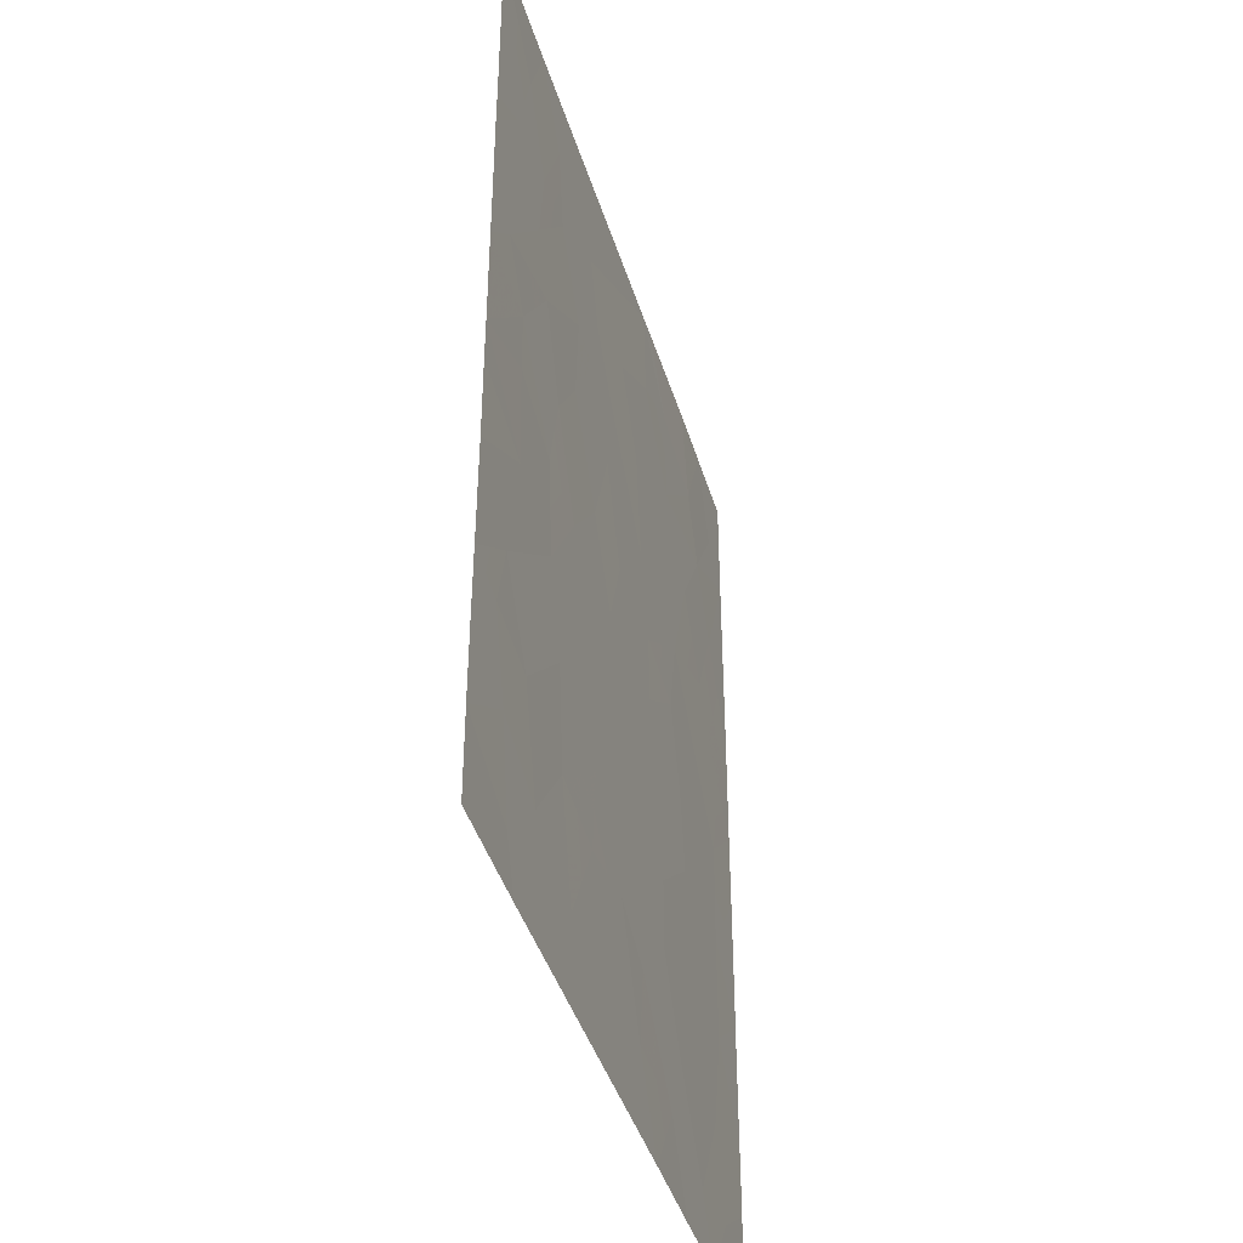
<metadata>
{"format":"obj","ext":"obj","renderer":"f3d","projection":"perspective","resolution":1024,"background":"white","views":[{"elev":-42.9,"azim":106.9,"up":"+Z"}]}
</metadata>
<code>
v 33.5 52.89 -3.028
v 31.46 52.88 -3.017
v 34.56 52.89 3.82
v 34.56 52.89 4.398
v 33.74 52.88 4.885
v 31.72 52.87 5.024
v 25.13 52.85 -1.031
v 25.1 52.84 0.7028
v 23.11 52.83 -2.364
v 31.73 52.88 1.289
v 33.86 52.89 2.311
v 27.24 52.86 7.624
v 24.7 52.84 2.376
v 26.49 52.85 6.481
v 26.44 52.85 4.785
v 28.09 52.86 3.935
v 32.57 52.88 5.013
v 34.56 52.9 -2.172
v 34.57 52.9 -3.919
v 23.13 52.83 0.5608
v 31.02 52.87 2.336
v 30.92 52.87 7.624
v 25.13 52.85 6.044
v 32.76 52.87 7.624
v 34.52 52.89 7.624
v 34.58 52.89 7.545
v 23.82 52.83 6.244
v 25.2 52.85 -6.704
v 26.22 52.85 -5.315
v 30.22 52.87 -7.624
v 25.98 52.85 -7.624
v 23.12 52.83 -2.854
v 25.59 52.85 -3.191
v 33.13 52.88 -6.878
v 26.95 52.86 -4.025
v 32.32 52.88 2.752
v 30.38 52.86 5.828
v 30.02 52.86 4.722
v 34.57 52.9 1.535
v 33.13 52.89 -1.209
v 29.37 52.87 -0.3321
v 34.58 52.89 7.624
v 34.56 52.89 6.252
v 34.56 52.89 -6.256
v 34.55 52.89 -7.624
v 32.82 52.88 -7.624
v 24.1 52.83 -3.667
v 23.13 52.83 7.624
v 32.73 52.88 3.752
v 26.11 52.85 1.877
v 23.12 52.83 -5.926
v 24.42 52.84 -5.221
v 31.28 52.87 -4.628
v 25.47 52.85 3.629
v 25.94 52.85 -0.8835
v 28.25 52.86 -3.424
v 27.62 52.86 7.624
v 23.12 52.83 4.081
v 23.13 52.83 5.789
v 25.42 52.85 7.624
v 27.52 52.86 -0.2974
v 24.76 52.84 -7.624
v 28.82 52.86 5.2
v 23.12 52.83 2.363
v 27.91 52.86 -5.122
v 34.56 52.9 -0.1177
v 34.56 52.9 -0.8275
v 34.56 52.89 1.961
v 30.09 52.87 0.8887
v 26.39 52.86 0.5628
v 27.51 52.86 0.8313
v 24.64 52.84 4.974
v 34.57 52.89 -5.018
v 29.15 52.86 7.624
v 23.1 52.83 -7.624
v 29.53 52.87 2.406
v 23.12 52.83 -4.8
v 23.11 52.83 -5.294
v 27.35 52.86 -7.624
v 32.04 52.88 -0.04083
v 26.91 52.86 -2.987
v 28.93 52.87 0.8928
v 27.87 52.86 2.182
v 28.58 52.86 -1.554
v 29.96 52.87 -3.515
v 29.18 52.86 6.605
v 25.65 52.85 -4.245
v 28.84 52.87 -4.671
v 30.99 52.88 -0.2293
v 30.35 52.87 -1.887
v 24.02 52.84 3.857
v 26.77 52.86 3.185
v 29.33 52.86 3.798
v 30.3 52.87 3.63
v 31.89 52.88 -1.616
v 30.92 52.87 3.79
v 24.1 52.84 -0.3516
v 23.13 52.83 -0.6738
v 25.78 52.85 -1.988
v 31.94 52.87 6.405
v 26.63 52.85 -6.449
v 24.02 52.84 -6.552
v 30.85 52.87 -6.354
v 31.41 52.87 -7.624
v 24.41 52.84 7.624
v 33.41 52.89 -5.405
v 33.23 52.88 0.4189
v 33.24 52.89 1.399
v 32.22 52.88 -5.888
v 33.27 52.88 6.339
v 29.38 52.87 -6.176
v 23.74 52.84 1.171
v 28.8 52.87 -7.624
v 28.06 52.86 -6.34
v 30.07 52.87 -4.854
v 32.69 52.89 -4.286
v 24.13 52.84 -1.995
v 27.55 52.86 6.03
v 33.79 52.89 -4.091
v 27.45 52.86 -1.499
v 33.09 52.89 -3.657
v 32.48 52.88 -3.023
v 32.07 52.88 -3.652
v 34.56 52.89 4.109
v 34.15 52.89 4.641
v 34.15 52.89 4.352
v 25.4 52.85 2.127
v 25.79 52.85 2.753
v 25.08 52.85 3.003
v 25.78 52.85 5.414
v 26.46 52.85 5.633
v 25.81 52.85 6.262
v 27.82 52.86 4.983
v 28.45 52.86 4.567
v 28.18 52.86 5.615
v 23.13 52.83 -0.0565
v 23.61 52.84 -0.5127
v 23.62 52.83 0.1046
v 26.25 52.85 -3.089
v 26.34 52.85 -2.487
v 25.68 52.85 -2.59
v 33.01 52.88 6.982
v 33.9 52.88 6.982
v 33.64 52.88 7.624
v 33.92 52.88 6.296
v 34.54 52.89 6.938
v 24.81 52.84 -5.962
v 25.71 52.85 -6.01
v 25.32 52.85 -5.268
v 25.59 52.85 -7.164
v 26.3 52.85 -7.037
v 25.92 52.85 -6.577
v 34.03 52.89 -2.6
v 33.84 52.89 -1.691
v 33.32 52.89 -2.119
v 34.55 52.89 7.584
v 34.58 52.89 7.584
v 34.55 52.89 7.624
v 34.57 52.89 6.898
v 33.69 52.89 -7.624
v 33.84 52.89 -7.251
v 32.97 52.88 -7.251
v 34.56 52.89 -6.94
v 33.84 52.89 -6.567
v 23.61 52.83 -3.26
v 24.12 52.84 -2.831
v 23.62 52.83 -2.424
v 23.47 52.83 6.017
v 23.47 52.83 6.934
v 23.13 52.83 6.707
v 26.12 52.85 3.407
v 26.44 52.85 2.531
v 24.22 52.84 -5.886
v 24.61 52.84 -6.628
v 25.45 52.85 -1.51
v 25.86 52.85 -1.436
v 25.53 52.85 -0.9572
v 26.99 52.86 5.407
v 27.26 52.86 4.36
v 30.53 52.87 -6.989
v 30.81 52.87 -7.624
v 31.13 52.87 -6.989
v 24.23 52.84 5.609
v 23.88 52.83 5.382
v 24.92 52.85 7.624
v 24.77 52.85 6.834
v 25.28 52.85 6.834
v 32.65 52.88 4.383
v 33.23 52.88 4.318
v 33.16 52.88 4.949
v 33.65 52.88 3.786
v 33.85 52.89 -0.6635
v 33.9 52.89 0.1506
v 33.18 52.89 -0.3952
v 34.56 52.89 2.891
v 34.21 52.89 3.065
v 34.21 52.89 2.136
v 33.3 52.89 3.031
v 25.37 52.85 -7.624
v 24.98 52.85 -7.164
v 26.95 52.86 0.1327
v 27.51 52.86 0.267
v 26.95 52.86 0.697
v 24.95 52.84 -1.992
v 24.86 52.84 -2.593
v 24.89 52.85 5.509
v 25.54 52.85 4.879
v 34.56 52.89 -5.637
v 33.99 52.89 -5.211
v 33.98 52.89 -5.83
v 32.35 52.87 7.015
v 32.6 52.88 6.372
v 27.43 52.86 -4.573
v 26.58 52.86 -4.67
v 27.07 52.86 -5.219
v 34.56 52.9 -1.5
v 33.85 52.89 -1.018
v 34.56 52.9 0.7087
v 33.9 52.89 1.467
v 33.9 52.89 0.6407
v 28.39 52.86 7.624
v 28.4 52.86 7.114
v 29.16 52.86 7.114
v 23.93 52.84 -7.624
v 24.39 52.84 -7.088
v 23.56 52.83 -7.088
v 23.92 52.84 0.4098
v 23.44 52.83 0.866
v 24.9 52.84 1.539
v 24.22 52.84 1.774
v 24.42 52.84 0.937
v 29.86 52.87 -1.11
v 30.67 52.87 -1.058
v 30.18 52.87 -0.2807
v 34.03 52.89 -3.473
v 34.56 52.9 -3.045
v 23.12 52.83 -5.047
v 23.77 52.83 -5.257
v 23.77 52.83 -5.01
v 23.12 52.83 -3.827
v 23.61 52.83 -4.233
v 24.26 52.84 -4.444
v 24.36 52.84 3.117
v 24.74 52.84 3.743
v 24.63 52.84 -1.513
v 23.77 52.83 -5.573
v 23.57 52.83 -6.239
v 25.6 52.85 1.29
v 25.75 52.85 0.6328
v 26.25 52.85 1.22
v 29.09 52.87 -6.9
v 28.72 52.87 -6.258
v 28.43 52.87 -6.982
v 29 52.86 5.902
v 28.37 52.86 6.318
v 28.42 52.86 -2.489
v 29.11 52.87 -3.47
v 29.27 52.87 -2.535
v 26.33 52.86 7.624
v 25.96 52.85 7.052
v 26.86 52.86 7.052
v 27.02 52.86 6.256
v 27.59 52.86 6.827
v 27.06 52.86 7.052
v 23.12 52.83 -2.609
v 23.62 52.83 -2.179
v 32.49 52.88 1.344
v 32.78 52.88 2.076
v 32.02 52.88 2.021
v 31.98 52.88 -4.457
v 31.37 52.87 -3.822
v 30.71 52.87 -3.266
v 30.62 52.87 -4.071
v 27.71 52.86 -6.982
v 27.35 52.86 -6.395
v 26.99 52.86 -7.037
v 26.67 52.85 -7.624
v 26.3 52.85 -4.135
v 26.27 52.85 -3.608
v 25.62 52.85 -3.718
v 24.85 52.84 -3.429
v 24.88 52.84 -3.956
v 26.93 52.86 -3.506
v 34.56 52.9 -0.4726
v 32.64 52.88 0.189
v 32.59 52.88 -0.6251
v 26.6 52.86 3.985
v 27.43 52.86 3.56
v 23.12 52.83 3.222
v 23.57 52.83 3.11
v 23.57 52.83 3.969
v 23.91 52.84 2.37
v 31.83 52.87 5.715
v 31.16 52.87 6.117
v 31.05 52.87 5.426
v 26.42 52.85 -5.882
v 27.27 52.86 -5.786
v 25.94 52.85 -4.78
v 30.03 52.86 7.624
v 30.05 52.86 7.114
v 29.78 52.86 6.216
v 30.65 52.86 6.726
v 30.12 52.87 -6.265
v 30.46 52.87 -5.604
v 29.73 52.87 -5.515
v 26.73 52.86 -0.5904
v 26.16 52.85 -0.1603
v 29.46 52.87 -4.763
v 30.02 52.87 -4.185
v 29.4 52.87 -4.093
v 26.61 52.85 -1.743
v 26.7 52.86 -1.191
v 27.48 52.86 -0.898
v 25.76 52.85 -0.2341
v 25.11 52.85 -0.1641
v 30.28 52.87 2.371
v 29.81 52.87 1.647
v 30.56 52.87 1.613
v 29.23 52.87 1.649
v 29.51 52.87 0.8907
v 29.07 52.86 4.499
v 28.71 52.86 3.866
v 33.5 52.88 5.612
v 34.15 52.89 5.568
v 27.18 52.86 -2.243
v 30.91 52.87 1.089
v 30.54 52.87 0.3297
v 31.36 52.88 0.5299
v 29.73 52.87 0.2783
v 24.47 52.84 6.144
v 25.95 52.85 4.207
v 25.05 52.85 4.302
v 24.33 52.84 4.416
v 27.43 52.86 7.624
v 28.4 52.86 1.537
v 27.69 52.86 1.506
v 28.22 52.86 0.862
v 31.84 52.87 7.624
v 31.43 52.87 7.015
v 30.2 52.86 5.275
v 30.87 52.87 4.873
v 28.7 52.86 2.294
v 29.43 52.86 3.102
v 28.6 52.86 2.99
v 29.42 52.86 4.961
v 29.68 52.86 4.26
v 29.82 52.86 3.714
v 30.16 52.87 4.176
v 32.52 52.88 3.252
v 33.09 52.89 2.531
v 31.38 52.87 1.813
v 28.44 52.86 -0.3147
v 29.15 52.87 0.2803
v 28.23 52.86 0.2977
v 28.55 52.87 -4.048
v 26.81 52.85 1.354
v 26.99 52.86 2.029
v 27.58 52.86 -3.206
v 27.85 52.86 -2.462
v 28.01 52.86 -1.526
v 31.96 52.88 -0.8286
v 32.51 52.88 -1.413
v 27.6 52.86 -3.724
v 27.9 52.86 -4.348
v 31.67 52.88 2.544
v 30.61 52.87 3.71
v 30.47 52.87 4.256
v 30.66 52.87 2.983
v 30.97 52.87 3.063
v 31.62 52.88 3.271
v 31.32 52.87 4.407
v 27.98 52.86 3.058
v 31.83 52.88 3.771
v 27.32 52.86 2.683
v 30.91 52.87 -2.452
v 30.16 52.87 -2.701
v 29.46 52.87 -1.721
v 28.97 52.86 -0.943
v 32.69 52.88 -2.322
v 31.67 52.88 -2.317
v 31.12 52.87 -1.752
v 31.89 52.88 0.6242
v 31.52 52.88 -0.1351
v 24.61 52.84 -0.6913
v 24.6 52.84 0.1756
v 23.63 52.83 -1.334
v 24.12 52.84 -1.173
v 33.24 52.89 0.909
v 32.64 52.88 0.6791
v 34.22 52.89 1.923
v 33.55 52.89 1.855
v 34.56 52.89 5.325
v 28.38 52.86 -4.897
v 23.12 52.83 -5.61
v 31.53 52.88 -6.121
v 31.75 52.88 -5.258
v 31.06 52.87 -5.491
v 32.92 52.88 5.676
v 31.81 52.88 -6.756
v 32.27 52.88 -7.251
v 32.67 52.88 -6.383
v 24.11 52.84 6.934
v 32.11 52.88 -7.624
v 23.77 52.83 7.624
v 33.24 52.89 -4.188
v 33.64 52.89 -3.559
v 33.05 52.89 -4.845
v 32.45 52.88 -5.087
v 32.81 52.88 -5.646
v 34.57 52.89 1.748
v 33.27 52.88 -6.141
v 32.26 52.87 5.709
v 32.15 52.87 5.019
v 27.99 52.86 -5.731
v 28.45 52.87 -5.506
v 23.11 52.83 -6.775
v 23.43 52.83 1.767
v 23.13 52.83 1.462
v 29.92 52.87 3.018
v 28.07 52.86 -7.624
v 29.51 52.87 -7.624
v 29.8 52.87 -6.9
v 29.11 52.87 -5.424
v 25.04 52.84 -4.733
v 30.67 52.87 -4.741
v 32.22 52.88 4.388
v 31.44 52.88 -0.9229
v 23.12 52.83 -1.519
v 34.18 52.89 -4.554
v 34.57 52.9 -4.468
v 34.18 52.89 -4.005
v 23.57 52.83 4.823
v 23.12 52.83 4.935
v 28.05 52.86 -0.9257
v 33.6 52.89 -4.748
v 29.6 52.86 5.514
f 116 121 123
f 121 1 122
f 121 122 123
f 123 122 2
f 3 124 126
f 124 4 125
f 124 125 126
f 126 125 5
f 13 127 129
f 127 50 128
f 127 128 129
f 129 128 54
f 23 130 132
f 130 15 131
f 130 131 132
f 132 131 14
f 118 133 135
f 133 16 134
f 133 134 135
f 135 134 63
f 20 136 138
f 136 98 137
f 136 137 138
f 138 137 97
f 33 139 141
f 139 81 140
f 139 140 141
f 141 140 99
f 24 142 144
f 142 110 143
f 142 143 144
f 144 143 25
f 110 145 143
f 145 43 146
f 145 146 143
f 143 146 25
f 52 147 149
f 147 28 148
f 147 148 149
f 149 148 29
f 28 150 152
f 150 31 151
f 150 151 152
f 152 151 101
f 1 153 155
f 153 18 154
f 153 154 155
f 155 154 40
f 25 156 158
f 156 26 157
f 156 157 158
f 158 157 42
f 25 146 156
f 146 43 159
f 146 159 156
f 156 159 26
f 46 160 162
f 160 45 161
f 160 161 162
f 162 161 34
f 45 163 161
f 163 44 164
f 163 164 161
f 161 164 34
f 32 165 167
f 165 47 166
f 165 166 167
f 167 166 117
f 59 168 170
f 168 27 169
f 168 169 170
f 170 169 48
f 92 171 172
f 171 54 128
f 171 128 172
f 172 128 50
f 28 147 174
f 147 52 173
f 147 173 174
f 174 173 102
f 7 175 177
f 175 99 176
f 175 176 177
f 177 176 55
f 118 178 133
f 178 15 179
f 178 179 133
f 133 179 16
f 103 180 182
f 180 30 181
f 180 181 182
f 182 181 104
f 72 183 184
f 183 27 168
f 183 168 184
f 184 168 59
f 60 185 187
f 185 105 186
f 185 186 187
f 187 186 23
f 17 188 190
f 188 49 189
f 188 189 190
f 190 189 5
f 49 191 189
f 191 3 126
f 191 126 189
f 189 126 5
f 40 192 194
f 192 66 193
f 192 193 194
f 194 193 107
f 68 195 197
f 195 3 196
f 195 196 197
f 197 196 11
f 3 191 196
f 191 49 198
f 191 198 196
f 196 198 11
f 62 199 200
f 199 31 150
f 199 150 200
f 200 150 28
f 70 201 203
f 201 61 202
f 201 202 203
f 203 202 71
f 99 204 141
f 204 117 205
f 204 205 141
f 141 205 33
f 15 130 207
f 130 23 206
f 130 206 207
f 207 206 72
f 44 208 210
f 208 73 209
f 208 209 210
f 210 209 106
f 24 211 142
f 211 100 212
f 211 212 142
f 142 212 110
f 65 213 215
f 213 35 214
f 213 214 215
f 215 214 29
f 18 216 154
f 216 67 217
f 216 217 154
f 154 217 40
f 66 218 220
f 218 39 219
f 218 219 220
f 220 219 108
f 74 221 223
f 221 57 222
f 221 222 223
f 223 222 86
f 75 224 226
f 224 62 225
f 224 225 226
f 226 225 102
f 20 138 228
f 138 97 227
f 138 227 228
f 228 227 112
f 8 229 231
f 229 13 230
f 229 230 231
f 231 230 112
f 41 232 234
f 232 90 233
f 232 233 234
f 234 233 89
f 18 153 236
f 153 1 235
f 153 235 236
f 236 235 19
f 77 237 239
f 237 78 238
f 237 238 239
f 239 238 52
f 32 240 165
f 240 77 241
f 240 241 165
f 165 241 47
f 77 239 241
f 239 52 242
f 239 242 241
f 241 242 47
f 91 243 244
f 243 13 129
f 243 129 244
f 244 129 54
f 117 204 245
f 204 99 175
f 204 175 245
f 245 175 7
f 52 246 173
f 246 51 247
f 246 247 173
f 173 247 102
f 50 248 250
f 248 8 249
f 248 249 250
f 250 249 70
f 113 251 253
f 251 111 252
f 251 252 253
f 253 252 114
f 63 254 135
f 254 86 255
f 254 255 135
f 135 255 118
f 84 256 258
f 256 56 257
f 256 257 258
f 258 257 85
f 12 259 261
f 259 60 260
f 259 260 261
f 261 260 14
f 14 262 264
f 262 118 263
f 262 263 264
f 264 263 57
f 9 265 266
f 265 32 167
f 265 167 266
f 266 167 117
f 10 267 269
f 267 108 268
f 267 268 269
f 269 268 36
f 53 270 271
f 270 116 123
f 270 123 271
f 271 123 2
f 2 272 271
f 272 85 273
f 272 273 271
f 271 273 53
f 60 187 260
f 187 23 132
f 187 132 260
f 260 132 14
f 79 274 276
f 274 114 275
f 274 275 276
f 276 275 101
f 31 277 151
f 277 79 276
f 277 276 151
f 151 276 101
f 87 278 280
f 278 35 279
f 278 279 280
f 280 279 33
f 87 280 282
f 280 33 281
f 280 281 282
f 282 281 47
f 33 279 139
f 279 35 283
f 279 283 139
f 139 283 81
f 14 131 262
f 131 15 178
f 131 178 262
f 262 178 118
f 67 284 217
f 284 66 192
f 284 192 217
f 217 192 40
f 107 285 194
f 285 80 286
f 285 286 194
f 194 286 40
f 15 287 179
f 287 92 288
f 287 288 179
f 179 288 16
f 58 289 291
f 289 64 290
f 289 290 291
f 291 290 91
f 64 292 290
f 292 13 243
f 292 243 290
f 290 243 91
f 6 293 295
f 293 100 294
f 293 294 295
f 295 294 37
f 65 215 297
f 215 29 296
f 215 296 297
f 297 296 101
f 35 278 214
f 278 87 298
f 278 298 214
f 214 298 29
f 22 299 300
f 299 74 223
f 299 223 300
f 300 223 86
f 86 301 300
f 301 37 302
f 301 302 300
f 300 302 22
f 111 303 305
f 303 103 304
f 303 304 305
f 305 304 115
f 55 306 307
f 306 61 201
f 306 201 307
f 307 201 70
f 88 308 310
f 308 115 309
f 308 309 310
f 310 309 85
f 99 311 176
f 311 120 312
f 311 312 176
f 176 312 55
f 120 313 312
f 313 61 306
f 313 306 312
f 312 306 55
f 70 314 307
f 314 7 177
f 314 177 307
f 307 177 55
f 7 314 315
f 314 70 249
f 314 249 315
f 315 249 8
f 21 316 318
f 316 76 317
f 316 317 318
f 318 317 69
f 76 319 317
f 319 82 320
f 319 320 317
f 317 320 69
f 93 321 322
f 321 63 134
f 321 134 322
f 322 134 16
f 43 145 324
f 145 110 323
f 145 323 324
f 324 323 5
f 99 140 311
f 140 81 325
f 140 325 311
f 311 325 120
f 10 326 328
f 326 69 327
f 326 327 328
f 328 327 89
f 69 329 327
f 329 41 234
f 329 234 327
f 327 234 89
f 23 330 206
f 330 27 183
f 330 183 206
f 206 183 72
f 54 331 332
f 331 15 207
f 331 207 332
f 332 207 72
f 54 332 244
f 332 72 333
f 332 333 244
f 244 333 91
f 57 334 264
f 334 12 261
f 334 261 264
f 264 261 14
f 82 335 337
f 335 83 336
f 335 336 337
f 337 336 71
f 24 338 211
f 338 22 339
f 338 339 211
f 211 339 100
f 6 295 341
f 295 37 340
f 295 340 341
f 341 340 38
f 83 342 344
f 342 76 343
f 342 343 344
f 344 343 93
f 38 345 346
f 345 63 321
f 345 321 346
f 346 321 93
f 93 347 346
f 347 94 348
f 347 348 346
f 346 348 38
f 76 342 319
f 342 83 335
f 342 335 319
f 319 335 82
f 11 198 350
f 198 49 349
f 198 349 350
f 350 349 36
f 69 326 318
f 326 10 351
f 326 351 318
f 318 351 21
f 61 352 354
f 352 41 353
f 352 353 354
f 354 353 82
f 82 337 354
f 337 71 202
f 337 202 354
f 354 202 61
f 56 355 257
f 355 88 310
f 355 310 257
f 257 310 85
f 69 320 329
f 320 82 353
f 320 353 329
f 329 353 41
f 50 250 356
f 250 70 203
f 250 203 356
f 356 203 71
f 50 356 357
f 356 71 336
f 356 336 357
f 357 336 83
f 120 325 359
f 325 81 358
f 325 358 359
f 359 358 56
f 120 359 360
f 359 56 256
f 359 256 360
f 360 256 84
f 40 286 362
f 286 80 361
f 286 361 362
f 362 361 95
f 81 283 358
f 283 35 363
f 283 363 358
f 358 363 56
f 56 363 355
f 363 35 364
f 363 364 355
f 355 364 88
f 21 351 365
f 351 10 269
f 351 269 365
f 365 269 36
f 38 348 367
f 348 94 366
f 348 366 367
f 367 366 96
f 94 368 366
f 368 21 369
f 368 369 366
f 366 369 96
f 21 365 369
f 365 36 370
f 365 370 369
f 369 370 96
f 38 367 341
f 367 96 371
f 367 371 341
f 341 371 6
f 54 171 331
f 171 92 287
f 171 287 331
f 331 287 15
f 16 372 322
f 372 83 344
f 372 344 322
f 322 344 93
f 96 370 373
f 370 36 349
f 370 349 373
f 373 349 49
f 83 372 374
f 372 16 288
f 372 288 374
f 374 288 92
f 2 375 272
f 375 90 376
f 375 376 272
f 272 376 85
f 90 377 376
f 377 84 258
f 377 258 376
f 376 258 85
f 41 378 232
f 378 84 377
f 378 377 232
f 232 377 90
f 1 379 122
f 379 95 380
f 379 380 122
f 122 380 2
f 95 381 380
f 381 90 375
f 381 375 380
f 380 375 2
f 80 382 383
f 382 10 328
f 382 328 383
f 383 328 89
f 1 155 379
f 155 40 362
f 155 362 379
f 379 362 95
f 97 384 385
f 384 7 315
f 384 315 385
f 385 315 8
f 98 386 137
f 386 117 387
f 386 387 137
f 137 387 97
f 80 285 389
f 285 107 388
f 285 388 389
f 389 388 108
f 39 390 219
f 390 11 391
f 390 391 219
f 219 391 108
f 4 392 125
f 392 43 324
f 392 324 125
f 125 324 5
f 101 296 152
f 296 29 148
f 296 148 152
f 152 148 28
f 88 364 393
f 364 35 213
f 364 213 393
f 393 213 65
f 117 166 205
f 166 47 281
f 166 281 205
f 205 281 33
f 28 174 200
f 174 102 225
f 174 225 200
f 200 225 62
f 51 246 394
f 246 52 238
f 246 238 394
f 394 238 78
f 103 395 397
f 395 109 396
f 395 396 397
f 397 396 53
f 110 398 323
f 398 17 190
f 398 190 323
f 323 190 5
f 109 399 401
f 399 104 400
f 399 400 401
f 401 400 34
f 104 399 182
f 399 109 395
f 399 395 182
f 182 395 103
f 105 402 186
f 402 27 330
f 402 330 186
f 186 330 23
f 34 400 162
f 400 104 403
f 400 403 162
f 162 403 46
f 27 402 169
f 402 105 404
f 402 404 169
f 169 404 48
f 1 121 406
f 121 116 405
f 121 405 406
f 406 405 119
f 106 407 409
f 407 116 408
f 407 408 409
f 409 408 109
f 107 193 388
f 193 66 220
f 193 220 388
f 388 220 108
f 68 197 410
f 197 11 390
f 197 390 410
f 410 390 39
f 80 389 382
f 389 108 267
f 389 267 382
f 382 267 10
f 34 411 401
f 411 106 409
f 411 409 401
f 401 409 109
f 106 411 210
f 411 34 164
f 411 164 210
f 210 164 44
f 100 412 212
f 412 17 398
f 412 398 212
f 212 398 110
f 17 412 413
f 412 100 293
f 412 293 413
f 413 293 6
f 65 414 393
f 414 114 415
f 414 415 393
f 393 415 88
f 75 226 416
f 226 102 247
f 226 247 416
f 416 247 51
f 20 228 418
f 228 112 417
f 228 417 418
f 418 417 64
f 97 385 227
f 385 8 231
f 385 231 227
f 227 231 112
f 8 248 229
f 248 50 127
f 248 127 229
f 229 127 13
f 112 230 417
f 230 13 292
f 230 292 417
f 417 292 64
f 76 316 419
f 316 21 368
f 316 368 419
f 419 368 94
f 79 420 274
f 420 113 253
f 420 253 274
f 274 253 114
f 113 421 251
f 421 30 422
f 421 422 251
f 251 422 111
f 114 252 415
f 252 111 423
f 252 423 415
f 415 423 88
f 108 391 268
f 391 11 350
f 391 350 268
f 268 350 36
f 114 414 275
f 414 65 297
f 414 297 275
f 275 297 101
f 47 242 282
f 242 52 424
f 242 424 282
f 282 424 87
f 100 339 294
f 339 22 302
f 339 302 294
f 294 302 37
f 87 424 298
f 424 52 149
f 424 149 298
f 298 149 29
f 88 423 308
f 423 111 305
f 423 305 308
f 308 305 115
f 111 422 303
f 422 30 180
f 422 180 303
f 303 180 103
f 115 304 425
f 304 103 397
f 304 397 425
f 425 397 53
f 17 413 188
f 413 6 426
f 413 426 188
f 188 426 49
f 76 419 343
f 419 94 347
f 419 347 343
f 343 347 93
f 109 408 396
f 408 116 270
f 408 270 396
f 396 270 53
f 115 425 309
f 425 53 273
f 425 273 309
f 309 273 85
f 96 373 371
f 373 49 426
f 373 426 371
f 371 426 6
f 89 427 383
f 427 95 361
f 427 361 383
f 383 361 80
f 95 427 381
f 427 89 233
f 427 233 381
f 381 233 90
f 9 266 428
f 266 117 386
f 266 386 428
f 428 386 98
f 119 429 431
f 429 73 430
f 429 430 431
f 431 430 19
f 118 255 263
f 255 86 222
f 255 222 263
f 263 222 57
f 91 432 291
f 432 59 433
f 432 433 291
f 291 433 58
f 120 360 313
f 360 84 434
f 360 434 313
f 313 434 61
f 117 245 387
f 245 7 384
f 245 384 387
f 387 384 97
f 116 407 405
f 407 106 435
f 407 435 405
f 405 435 119
f 73 429 209
f 429 119 435
f 429 435 209
f 209 435 106
f 1 406 235
f 406 119 431
f 406 431 235
f 235 431 19
f 63 345 436
f 345 38 340
f 345 340 436
f 436 340 37
f 63 436 254
f 436 37 301
f 436 301 254
f 254 301 86
f 50 357 172
f 357 83 374
f 357 374 172
f 172 374 92
f 72 184 333
f 184 59 432
f 184 432 333
f 333 432 91
f 84 378 434
f 378 41 352
f 378 352 434
f 434 352 61

</code>
